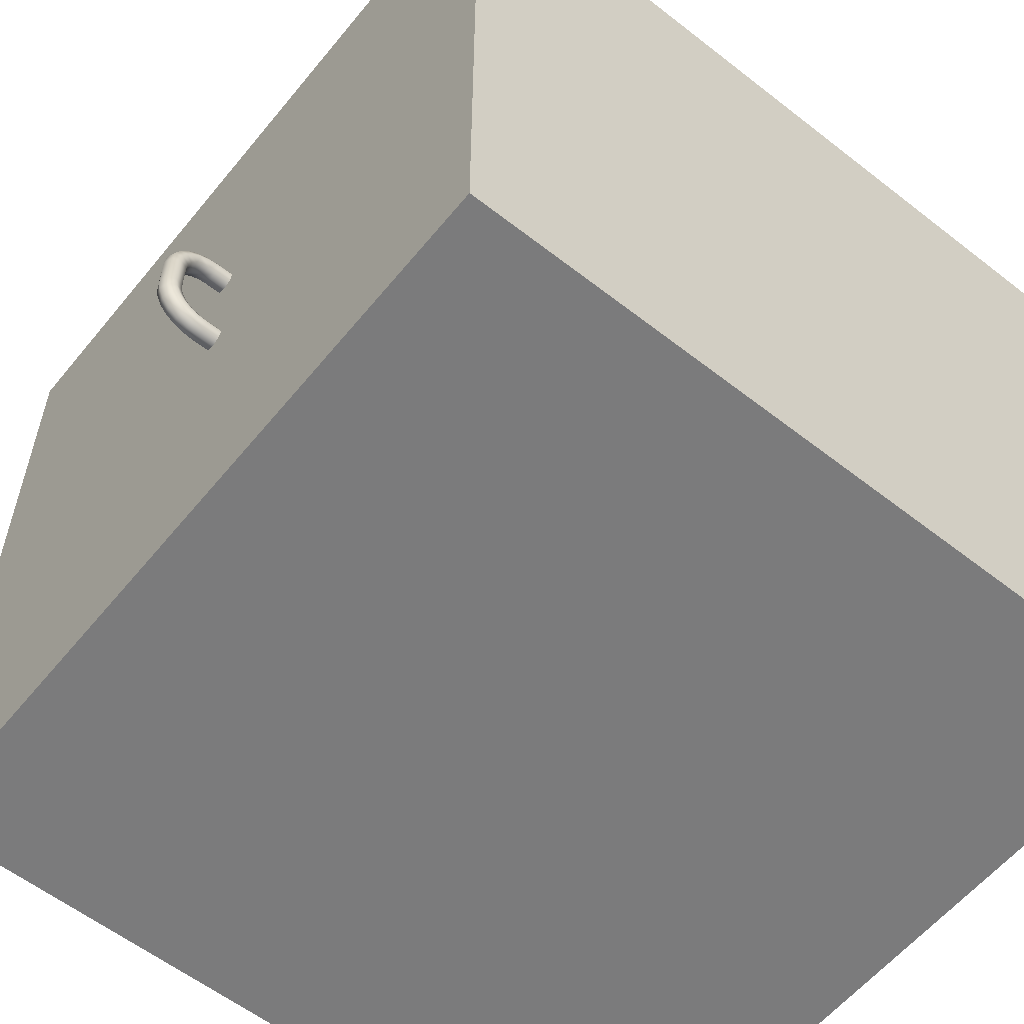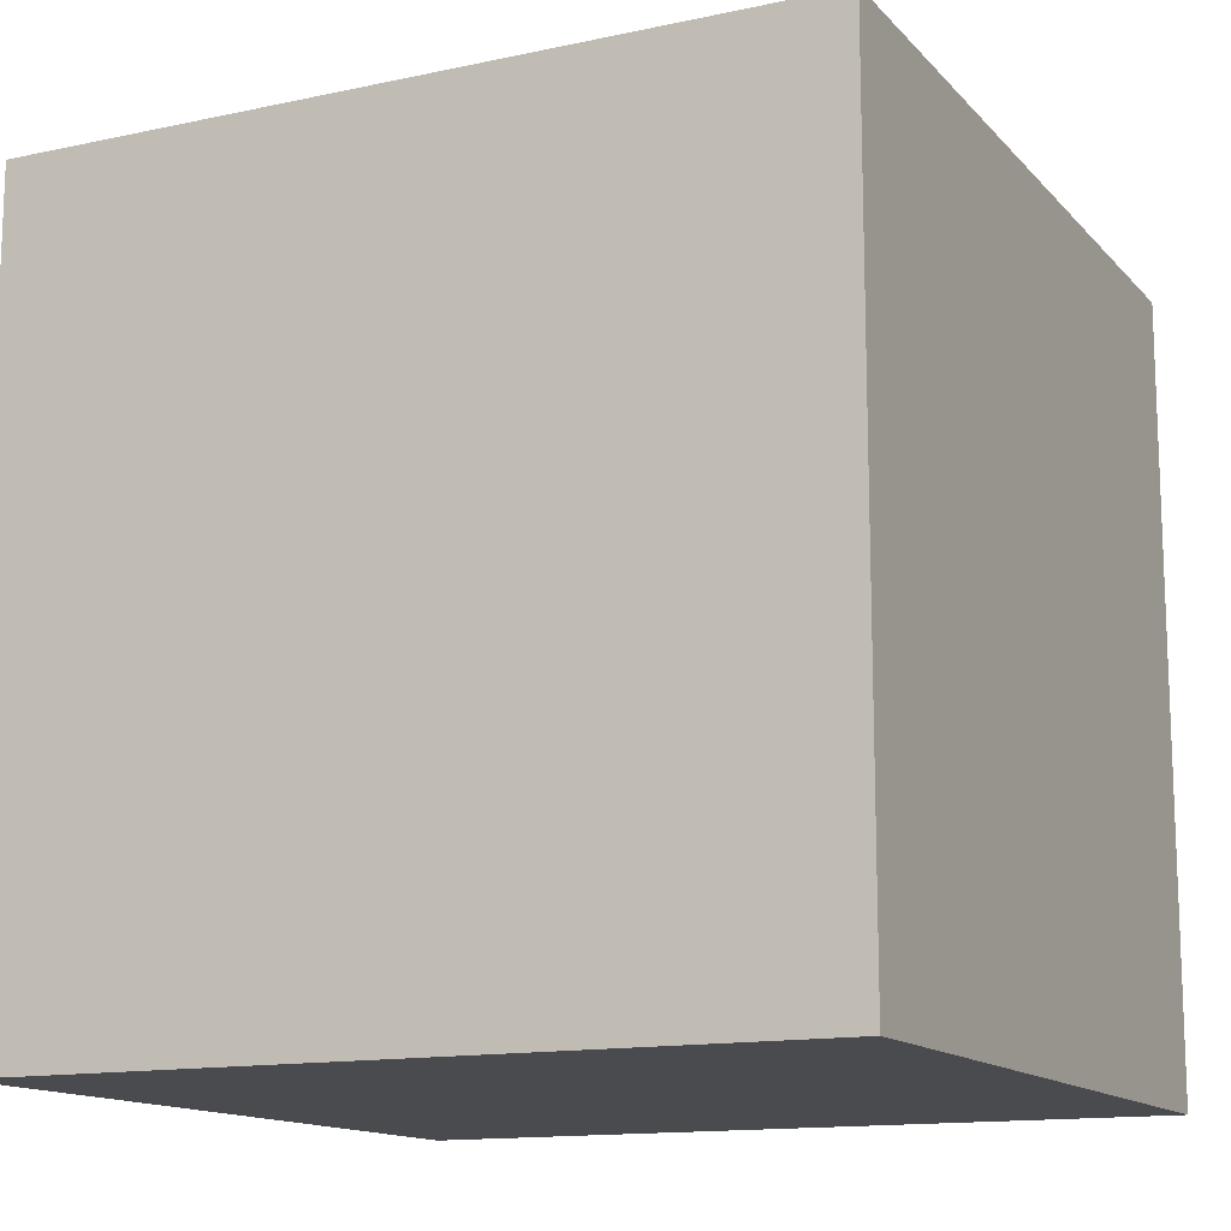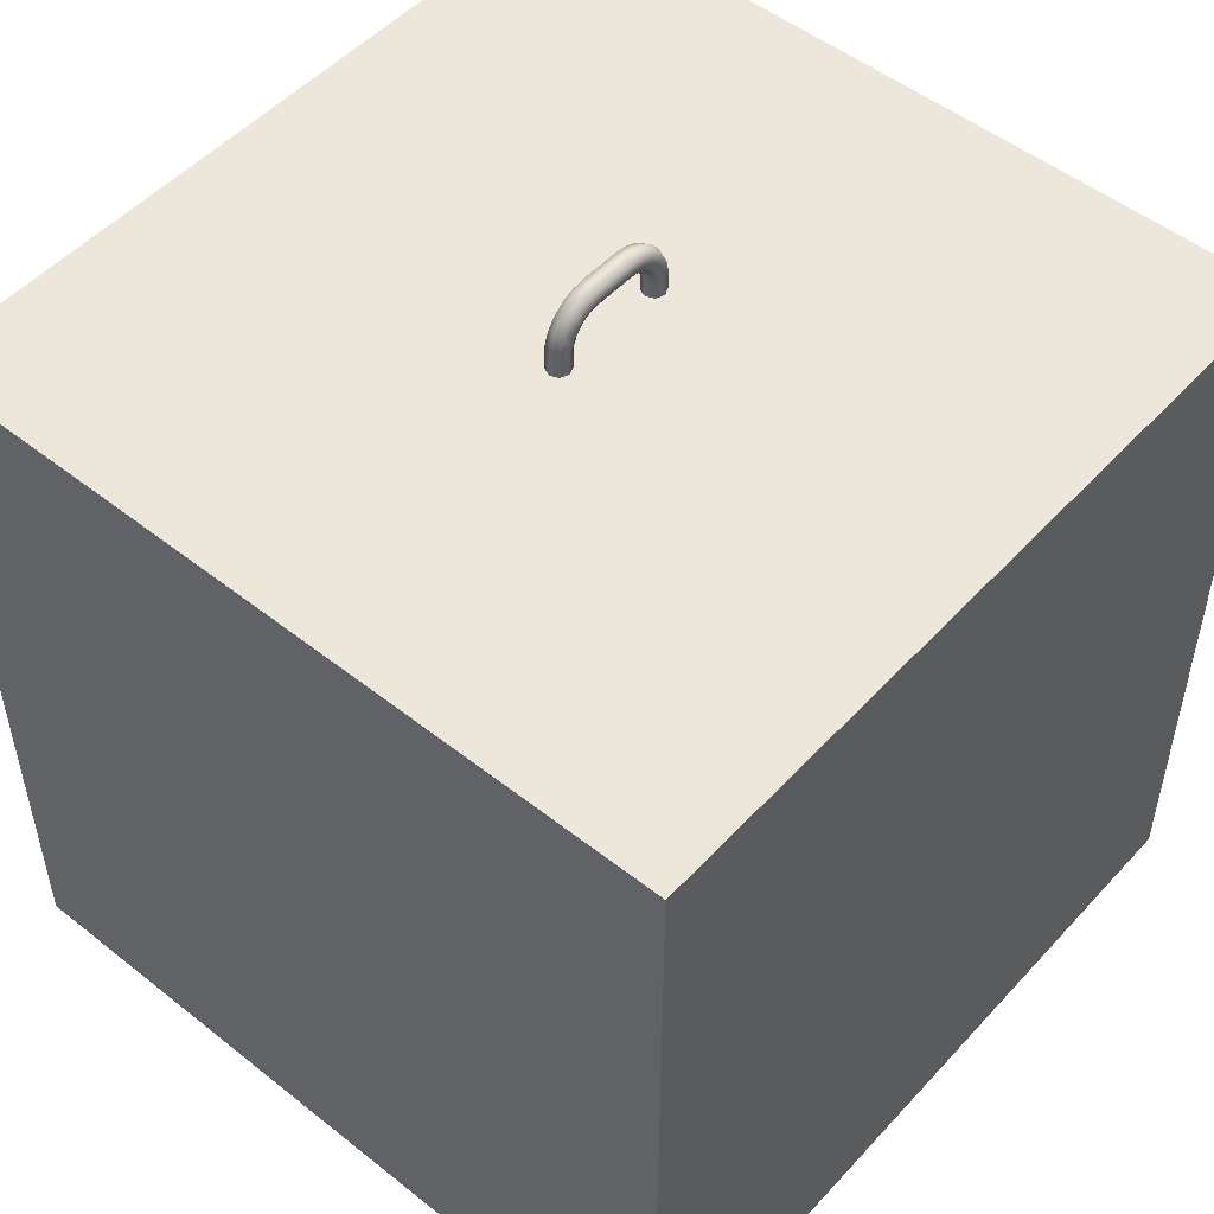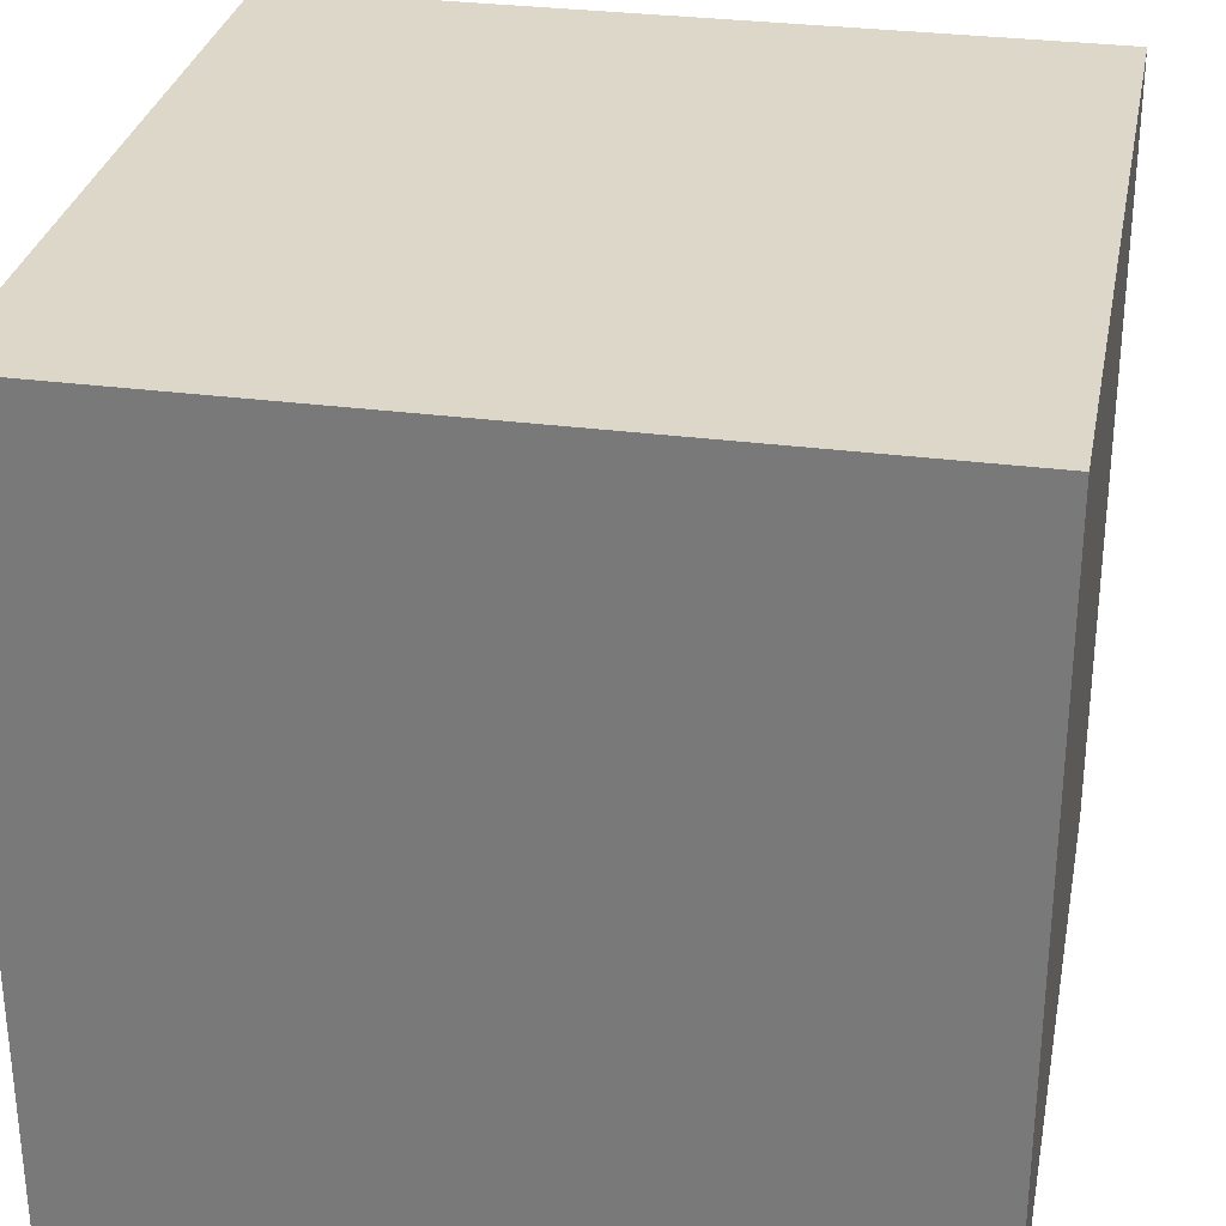
<metadata>
{"format":"obj","ext":"obj","renderer":"f3d","projection":"perspective","resolution":1024,"background":"white","views":[{"elev":-58.4,"azim":-128.9,"up":"+Z"},{"elev":-13.7,"azim":-64.2,"up":"+Y"},{"elev":50.9,"azim":-139.2,"up":"+Y"},{"elev":30.3,"azim":10.8,"up":"+Z"}]}
</metadata>
<code>
v -1.061 52.06 -8.561
v -1.5 50 -7.5
v -1.5 52.06 -7.5
v -1.061 52.06 6.439
v -1.5 50 7.5
v -1.5 52.06 7.5
v -1.061 50 -6.439
v -1.061 52.06 -6.439
v -1.061 50 8.561
v -1.061 52.06 8.561
v -1.061 52.06 -6.439
v 8.155e-07 50 -6
v 6.844e-07 52.06 -6
v -1.061 52.06 8.561
v 8.155e-07 50 9
v 8.155e-07 52.06 9
v 1.061 52.06 -6.439
v 1.061 50 -6.439
v 8.155e-07 52.06 9
v 1.061 50 8.561
v 1.061 52.06 8.561
v 1.5 52.06 -7.5
v 1.061 50 -6.439
v 1.5 50 -7.5
v 1.061 52.06 8.561
v 1.5 50 7.5
v 1.5 52.06 7.5
v 1.061 52.06 -8.561
v 1.061 50 -8.561
v 1.061 50 6.439
v 1.061 52.06 6.439
v 1.061 52.06 -8.561
v 6.844e-07 50 -9
v 6.844e-07 52.06 -9
v 6.844e-07 52.06 -9
v -1.061 50 -8.561
v -1.061 52.06 -8.561
v 1.061 52.06 6.439
v 6.844e-07 50 6
v 6.844e-07 52.06 6
v -1.061 50 6.439
v -1.061 52.06 6.439
v 8.155e-07 52.06 9
v -1.061 53.63 8.354
v -1.061 52.06 8.561
v -1.5 52.06 7.5
v -1.061 53.08 6.305
v -1.061 52.06 6.439
v 1.5 52.06 7.5
v 1.061 53.08 6.305
v 1.5 53.36 7.33
v 1.061 52.06 8.561
v 8.155e-07 53.74 8.779
v 8.155e-07 52.06 9
v -1.061 52.06 8.561
v -1.5 53.36 7.33
v -1.061 52.06 6.439
v 6.844e-07 52.97 5.881
v 6.844e-07 52.06 6
v 1.061 53.08 6.305
v 1.061 52.06 6.439
v 1.061 52.06 8.561
v 1.061 53.63 8.354
v 6.844e-07 52.97 5.881
v 1.061 54.03 5.912
v 1.061 53.08 6.305
v 1.061 53.63 8.354
v 1.5 54.56 6.83
v 1.061 55.09 7.749
v 8.155e-07 53.74 8.779
v -1.061 55.09 7.749
v -1.061 53.63 8.354
v -1.061 53.08 6.305
v -1.5 54.56 6.83
v -1.061 54.03 5.912
v 1.061 53.08 6.305
v 1.5 53.36 7.33
v 1.061 53.63 8.354
v 8.155e-07 55.31 8.129
v 8.155e-07 53.74 8.779
v -1.061 53.63 8.354
v -1.5 53.36 7.33
v -1.061 53.08 6.305
v 6.844e-07 53.81 5.531
v -1.061 55.09 7.749
v -1.5 55.6 6.036
v -1.5 54.56 6.83
v -1.061 54.03 5.912
v 6.844e-07 54.54 4.975
v 6.844e-07 53.81 5.531
v 1.061 54.03 5.912
v 1.061 54.85 5.286
v 1.5 54.56 6.83
v 1.061 56.35 6.786
v 1.061 55.09 7.749
v 8.155e-07 55.31 8.129
v -1.061 56.35 6.786
v -1.061 55.09 7.749
v -1.061 54.85 5.286
v -1.061 54.03 5.912
v 1.061 54.85 5.286
v 1.5 55.6 6.036
v 8.155e-07 55.31 8.129
v 1.061 56.35 6.786
v 8.155e-07 56.66 7.096
v 1.061 54.85 5.286
v 1.5 56.39 5
v 1.5 55.6 6.036
v 8.155e-07 56.66 7.096
v 1.061 57.31 5.53
v 8.155e-07 57.69 5.75
v -1.061 56.35 6.786
v -1.5 56.39 5
v -1.5 55.6 6.036
v 6.844e-07 54.54 4.975
v -1.061 55.47 4.47
v 6.844e-07 55.09 4.25
v 1.061 55.47 4.47
v 1.061 54.85 5.286
v 1.061 56.35 6.786
v 1.061 57.31 5.53
v 8.155e-07 56.66 7.096
v -1.061 57.31 5.53
v -1.061 56.35 6.786
v -1.061 54.85 5.286
v -1.061 55.47 4.47
v 8.155e-07 57.69 5.75
v -1.061 57.92 4.069
v -1.061 57.31 5.53
v -1.061 55.47 4.47
v -1.5 56.89 3.794
v -1.061 55.87 3.52
v 1.5 56.39 5
v 1.061 55.87 3.52
v 1.5 56.89 3.794
v 1.061 57.31 5.53
v 8.155e-07 58.34 4.182
v 8.155e-07 57.69 5.75
v -1.061 57.31 5.53
v -1.5 56.39 5
v -1.061 55.47 4.47
v 6.844e-07 55.44 3.406
v 6.844e-07 55.09 4.25
v 1.061 55.47 4.47
v 1.061 55.87 3.52
v 1.061 57.31 5.53
v 1.061 57.92 4.069
v 6.844e-07 55.56 2.5
v 1.061 56 -2.5
v 1.061 56 2.5
v 1.5 57.06 2.5
v 1.061 58.12 -2.5
v 1.061 58.12 2.5
v 8.155e-07 58.56 2.5
v -1.061 58.12 -2.5
v -1.061 58.12 2.5
v -1.061 56 2.5
v -1.5 57.06 -2.5
v -1.061 56 -2.5
v 1.061 56 2.5
v 1.5 57.06 -2.5
v 1.061 58.12 2.5
v 8.155e-07 58.56 -2.5
v 8.155e-07 58.56 2.5
v -1.061 58.12 2.5
v -1.5 57.06 2.5
v -1.061 56 2.5
v 6.844e-07 55.56 -2.5
v 8.155e-07 58.56 -2.5
v 1.061 57.92 -4.069
v 8.155e-07 58.34 -4.182
v -1.5 57.06 -2.5
v -1.061 57.92 -4.069
v -1.5 56.89 -3.794
v -1.061 56 -2.5
v 6.844e-07 55.44 -3.406
v 6.844e-07 55.56 -2.5
v 1.061 56 -2.5
v 1.061 55.87 -3.52
v 1.5 57.06 -2.5
v 1.061 57.92 -4.069
v 1.061 58.12 -2.5
v 8.155e-07 58.56 -2.5
v -1.061 57.92 -4.069
v -1.061 58.12 -2.5
v -1.061 55.87 -3.52
v -1.061 56 -2.5
v 1.061 55.87 -3.52
v 1.5 56.89 -3.794
v 1.061 55.87 -3.52
v 1.5 56.39 -5
v 1.5 56.89 -3.794
v 8.155e-07 58.34 -4.182
v 1.061 57.31 -5.53
v 8.155e-07 57.69 -5.75
v -1.5 56.89 -3.794
v -1.061 57.31 -5.53
v -1.5 56.39 -5
v 6.844e-07 55.44 -3.406
v -1.061 55.47 -4.47
v 6.844e-07 55.09 -4.25
v 1.061 55.47 -4.47
v 1.061 55.87 -3.52
v 1.061 57.31 -5.53
v 1.061 57.92 -4.069
v -1.061 57.92 -4.069
v 8.155e-07 57.69 -5.75
v -1.061 57.31 -5.53
v -1.061 55.47 -4.47
v -1.061 55.87 -3.52
v 1.5 56.39 -5
v 1.061 56.35 -6.786
v 1.061 57.31 -5.53
v -1.061 57.31 -5.53
v 8.155e-07 56.66 -7.096
v -1.061 56.35 -6.786
v -1.5 56.39 -5
v -1.061 54.85 -5.286
v -1.061 55.47 -4.47
v 1.061 54.85 -5.286
v 1.5 55.6 -6.036
v 1.061 57.31 -5.53
v 8.155e-07 56.66 -7.096
v 8.155e-07 57.69 -5.75
v -1.061 57.31 -5.53
v -1.5 55.6 -6.036
v 6.844e-07 55.09 -4.25
v -1.061 54.85 -5.286
v 6.844e-07 54.54 -4.975
v 1.061 55.47 -4.47
v 1.061 54.85 -5.286
v 6.844e-07 54.54 -4.975
v -1.061 54.03 -5.912
v 6.844e-07 53.81 -5.531
v 1.061 54.85 -5.286
v 1.061 54.03 -5.912
v 1.5 55.6 -6.036
v 1.061 55.09 -7.749
v 1.061 56.35 -6.786
v -1.061 56.35 -6.786
v 8.155e-07 55.31 -8.129
v -1.061 55.09 -7.749
v -1.061 54.85 -5.286
v -1.5 54.56 -6.83
v -1.061 54.03 -5.912
v 1.061 54.85 -5.286
v 1.5 54.56 -6.83
v 1.061 56.35 -6.786
v 8.155e-07 55.31 -8.129
v 8.155e-07 56.66 -7.096
v -1.5 55.6 -6.036
v -1.061 55.09 -7.749
v 1.5 54.56 -6.83
v 1.061 53.08 -6.305
v 1.5 53.36 -7.33
v 1.061 55.09 -7.749
v 8.155e-07 53.74 -8.779
v 8.155e-07 55.31 -8.129
v -1.061 55.09 -7.749
v -1.5 53.36 -7.33
v -1.5 54.56 -6.83
v -1.061 54.03 -5.912
v 6.844e-07 52.97 -5.881
v 6.844e-07 53.81 -5.531
v 1.061 54.03 -5.912
v 1.061 53.08 -6.305
v 1.061 53.63 -8.354
v 1.061 55.09 -7.749
v -1.061 55.09 -7.749
v 8.155e-07 53.74 -8.779
v -1.061 53.63 -8.354
v -1.061 54.03 -5.912
v -1.061 53.08 -6.305
v -1.061 53.08 -6.305
v -1.5 52.06 -7.5
v -1.061 52.06 -6.439
v 1.061 53.08 -6.305
v 1.5 52.06 -7.5
v 1.5 53.36 -7.33
v 1.061 53.63 -8.354
v 6.844e-07 52.06 -9
v 8.155e-07 53.74 -8.779
v -1.061 53.63 -8.354
v -1.5 53.36 -7.33
v -1.061 53.08 -6.305
v 6.844e-07 52.06 -6
v 6.844e-07 52.97 -5.881
v 1.061 53.08 -6.305
v 1.061 52.06 -6.439
v 1.061 53.63 -8.354
v 1.061 52.06 -8.561
v -1.061 53.63 -8.354
v 6.844e-07 52.06 -9
v -1.061 52.06 -8.561
v 6.844e-07 55.44 3.406
v -1.061 56 2.5
v 6.844e-07 55.56 2.5
v -1.061 57.92 4.069
v -1.5 57.06 2.5
v -1.5 56.89 3.794
v 1.061 57.92 4.069
v 8.155e-07 58.56 2.5
v 8.155e-07 58.34 4.182
v 1.061 55.87 3.52
v 1.5 57.06 2.5
v 1.5 56.89 3.794
v -1.061 55.87 3.52
v -1.061 56 2.5
v 8.155e-07 58.34 4.182
v -1.061 58.12 2.5
v -1.061 57.92 4.069
v 1.061 57.92 4.069
v 1.061 58.12 2.5
v 1.061 56 2.5
v 1.061 55.87 3.52
v -50 50 50
v -50 -50 -50
v -50 -50 50
v -50 50 -50
v 50 -50 -50
v -50 -50 -50
v 50 50 -50
v 50 -50 50
v 50 -50 -50
v 50 50 50
v -50 -50 50
v 50 -50 50
v 50 -50 -50
v -50 -50 50
v -50 -50 -50
v 8.155e-07 50 -6
v 1.061 50 6.439
v 1.061 50 -6.439
v 1.5 50 7.5
v 1.5 50 -7.5
v 50 50 -50
v 50 50 50
v -1.061 50 -6.439
v 6.844e-07 50 6
v -1.5 50 -7.5
v -1.061 50 6.439
v -1.5 50 7.5
v -50 50 -50
v -50 50 50
v -1.061 50 -8.561
v 1.061 50 -8.561
v 6.844e-07 50 -9
v 1.061 50 8.561
v 8.155e-07 50 9
v -1.061 50 8.561
v -1.061 50 -8.561
v -1.061 50 6.439
v -1.061 50 -6.439
v -1.061 50 8.561
v 8.155e-07 50 9
v 1.061 52.06 -6.439
v 1.061 50 8.561
v 1.061 50 -8.561
v 6.844e-07 50 -9
v 1.061 50 6.439
v 8.155e-07 53.74 8.779
v 1.061 52.06 6.439
v 1.061 53.63 8.354
v -1.061 53.63 8.354
v -1.061 53.08 6.305
v 8.155e-07 55.31 8.129
v 1.061 54.03 5.912
v 1.061 55.09 7.749
v -1.061 55.09 7.749
v -1.061 54.03 5.912
v -1.061 56.35 6.786
v -1.061 54.85 5.286
v 8.155e-07 56.66 7.096
v 1.061 54.03 5.912
v 1.061 55.09 7.749
v 1.061 55.47 4.47
v 1.061 56.35 6.786
v -1.061 57.31 5.53
v -1.061 54.85 5.286
v 8.155e-07 57.69 5.75
v 8.155e-07 58.34 4.182
v 1.061 55.47 4.47
v 1.061 57.92 4.069
v -1.061 57.92 4.069
v -1.061 55.87 3.52
v 8.155e-07 58.56 -2.5
v 1.061 56 -2.5
v 1.061 58.12 -2.5
v -1.061 58.12 -2.5
v -1.061 56 -2.5
v 1.061 58.12 -2.5
v -1.061 58.12 -2.5
v -1.061 55.87 -3.52
v 8.155e-07 58.34 -4.182
v 1.061 56 -2.5
v 1.061 55.47 -4.47
v 1.061 57.92 -4.069
v -1.061 57.92 -4.069
v -1.061 55.87 -3.52
v 8.155e-07 58.34 -4.182
v 8.155e-07 57.69 -5.75
v 1.061 55.47 -4.47
v 1.061 56.35 -6.786
v -1.061 56.35 -6.786
v -1.061 55.47 -4.47
v -1.061 54.85 -5.286
v 8.155e-07 56.66 -7.096
v 1.061 54.03 -5.912
v 1.061 55.09 -7.749
v -1.061 56.35 -6.786
v 1.061 54.03 -5.912
v 1.061 53.63 -8.354
v -1.061 53.63 -8.354
v -1.061 53.08 -6.305
v 8.155e-07 55.31 -8.129
v 1.061 52.06 -6.439
v 1.061 52.06 -8.561
v -1.061 52.06 -8.561
v -1.061 52.06 -6.439
v 8.155e-07 53.74 -8.779
v -1.061 55.87 3.52
v -1.061 58.12 2.5
v 1.061 58.12 2.5
v 1.061 56 2.5
v 8.155e-07 58.56 2.5
v -50 50 -50
v 50 50 -50
v 50 50 50
v -50 50 50
v 50 -50 50
g block__0
f 1 2 3
f 4 5 6
f 3 7 8
f 6 9 10
f 11 12 13
f 14 15 16
f 17 12 18
f 19 20 21
f 22 23 24
f 25 26 27
f 28 24 29
f 27 30 31
f 32 33 34
f 35 36 37
f 38 39 40
f 40 41 42
f 43 44 45
f 46 47 48
f 49 50 51
f 52 53 54
f 55 56 46
f 57 58 59
f 59 60 61
f 62 51 63
f 64 65 66
f 67 68 69
f 70 71 72
f 73 74 75
f 76 68 77
f 78 79 80
f 81 74 82
f 83 84 64
f 85 86 87
f 88 89 90
f 91 89 92
f 93 94 95
f 96 97 98
f 87 99 100
f 93 101 102
f 103 104 105
f 106 107 108
f 109 110 111
f 112 113 114
f 115 116 117
f 115 118 119
f 120 107 121
f 122 123 124
f 125 113 126
f 127 128 129
f 130 131 132
f 133 134 135
f 136 137 138
f 139 131 140
f 141 142 143
f 144 142 145
f 146 135 147
f 148 149 150
f 151 152 153
f 154 155 156
f 157 158 159
f 160 161 151
f 162 163 164
f 165 158 166
f 167 168 148
f 169 170 171
f 172 173 174
f 175 176 177
f 178 176 179
f 180 181 182
f 183 184 185
f 172 186 187
f 180 188 189
f 190 191 192
f 193 194 195
f 196 197 198
f 199 200 201
f 199 202 203
f 192 204 205
f 206 207 208
f 196 209 210
f 211 212 213
f 214 215 216
f 217 218 219
f 211 220 221
f 222 223 224
f 225 226 217
f 227 228 229
f 230 229 231
f 232 233 234
f 235 234 236
f 237 238 239
f 240 241 242
f 243 244 245
f 246 247 237
f 248 249 250
f 251 252 244
f 253 254 255
f 256 257 258
f 259 260 261
f 262 263 264
f 265 263 266
f 253 267 268
f 269 270 271
f 272 260 273
f 274 275 276
f 277 278 279
f 280 281 282
f 283 275 284
f 285 286 287
f 288 286 289
f 290 278 291
f 292 293 294
f 295 296 297
f 298 299 300
f 301 302 303
f 304 305 306
f 307 299 308
f 309 310 311
f 312 305 313
f 295 314 315
f 316 317 318
f 319 320 321
f 322 323 324
f 325 326 327
f 328 329 330
f 331 332 333
f 333 334 335
f 336 334 337
f 338 339 331
f 340 341 338
f 342 343 344
f 340 345 343
f 335 336 346
f 346 336 347
f 347 343 345
f 343 347 336
f 334 348 337
f 349 337 348
f 342 344 350
f 350 344 349
f 337 349 344
f 1 351 2
f 4 352 5
f 3 2 7
f 6 5 9
f 11 353 12
f 14 354 15
f 17 13 12
f 19 355 20
f 22 356 23
f 25 357 26
f 28 22 24
f 27 26 30
f 32 358 33
f 35 359 36
f 38 360 39
f 40 39 41
f 43 361 44
f 46 56 47
f 49 362 50
f 52 363 53
f 55 364 56
f 57 365 58
f 59 58 60
f 62 49 51
f 64 84 65
f 67 77 68
f 70 366 71
f 73 82 74
f 76 367 68
f 78 368 79
f 81 369 74
f 83 370 84
f 85 371 86
f 88 372 89
f 91 90 89
f 93 102 94
f 96 373 97
f 87 86 99
f 93 374 101
f 103 375 104
f 106 376 107
f 109 377 110
f 112 378 113
f 115 379 116
f 115 117 118
f 120 108 107
f 122 380 123
f 125 114 113
f 127 381 128
f 130 140 131
f 133 382 134
f 136 383 137
f 139 384 131
f 141 385 142
f 144 143 142
f 146 133 135
f 148 168 149
f 151 161 152
f 154 386 155
f 157 166 158
f 160 387 161
f 162 388 163
f 165 389 158
f 167 390 168
f 169 391 170
f 172 392 173
f 175 393 176
f 178 177 176
f 180 189 181
f 183 394 184
f 172 174 186
f 180 395 188
f 190 396 191
f 193 397 194
f 196 398 197
f 199 399 200
f 199 201 202
f 192 191 204
f 206 400 207
f 196 198 209
f 211 221 212
f 214 401 215
f 217 226 218
f 211 402 220
f 222 403 223
f 225 404 226
f 227 405 228
f 230 227 229
f 232 406 233
f 235 232 234
f 237 247 238
f 240 407 241
f 243 251 244
f 246 408 247
f 248 409 249
f 251 410 252
f 253 411 254
f 256 412 257
f 259 413 260
f 262 414 263
f 265 264 263
f 253 255 267
f 269 415 270
f 272 261 260
f 274 284 275
f 277 416 278
f 280 417 281
f 283 418 275
f 285 419 286
f 288 287 286
f 290 279 278
f 292 420 293
f 295 421 296
f 298 422 299
f 301 423 302
f 304 424 305
f 307 300 299
f 309 425 310
f 312 306 305
f 295 297 314
f 316 426 317
f 319 427 320
f 322 428 323
f 325 429 326
f 328 430 329
f 331 339 332
f 333 332 334
f 336 335 334
f 338 341 339
f 340 342 341
f 342 340 343

</code>
